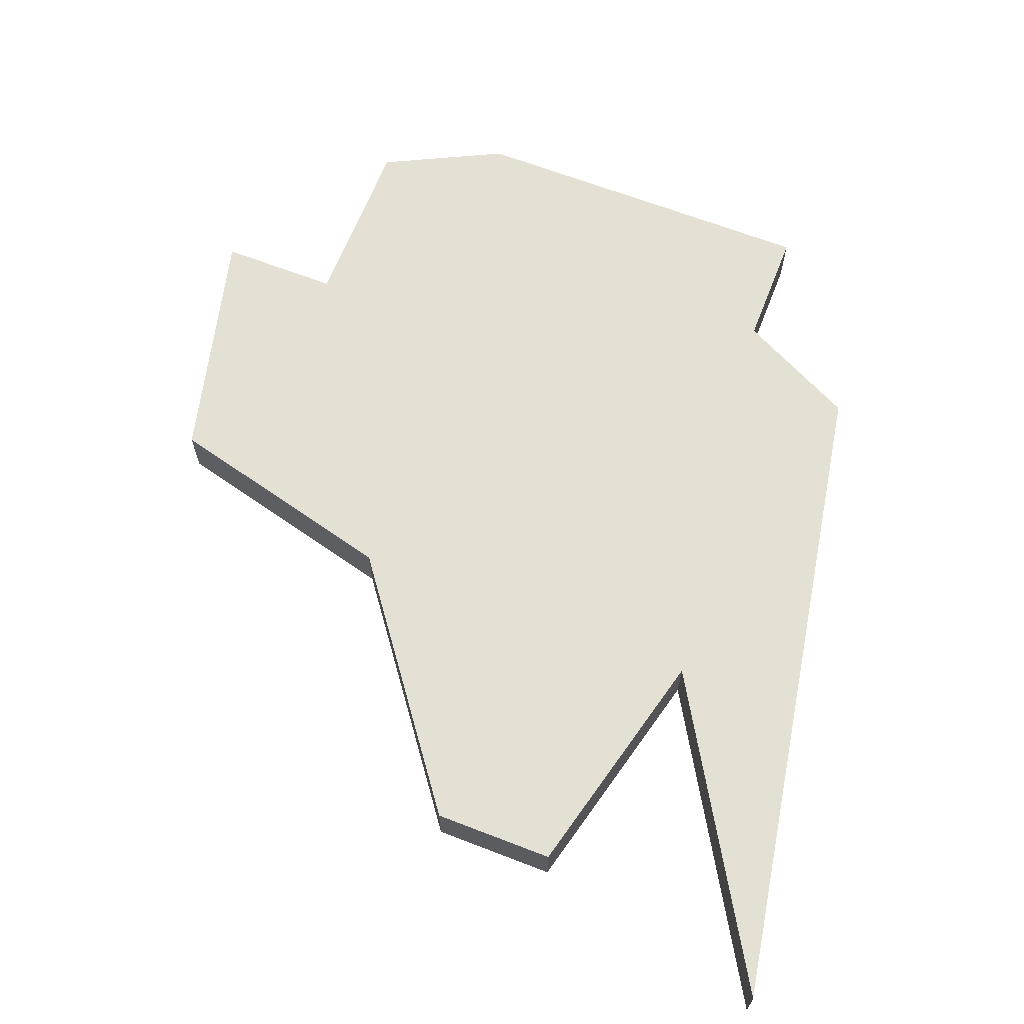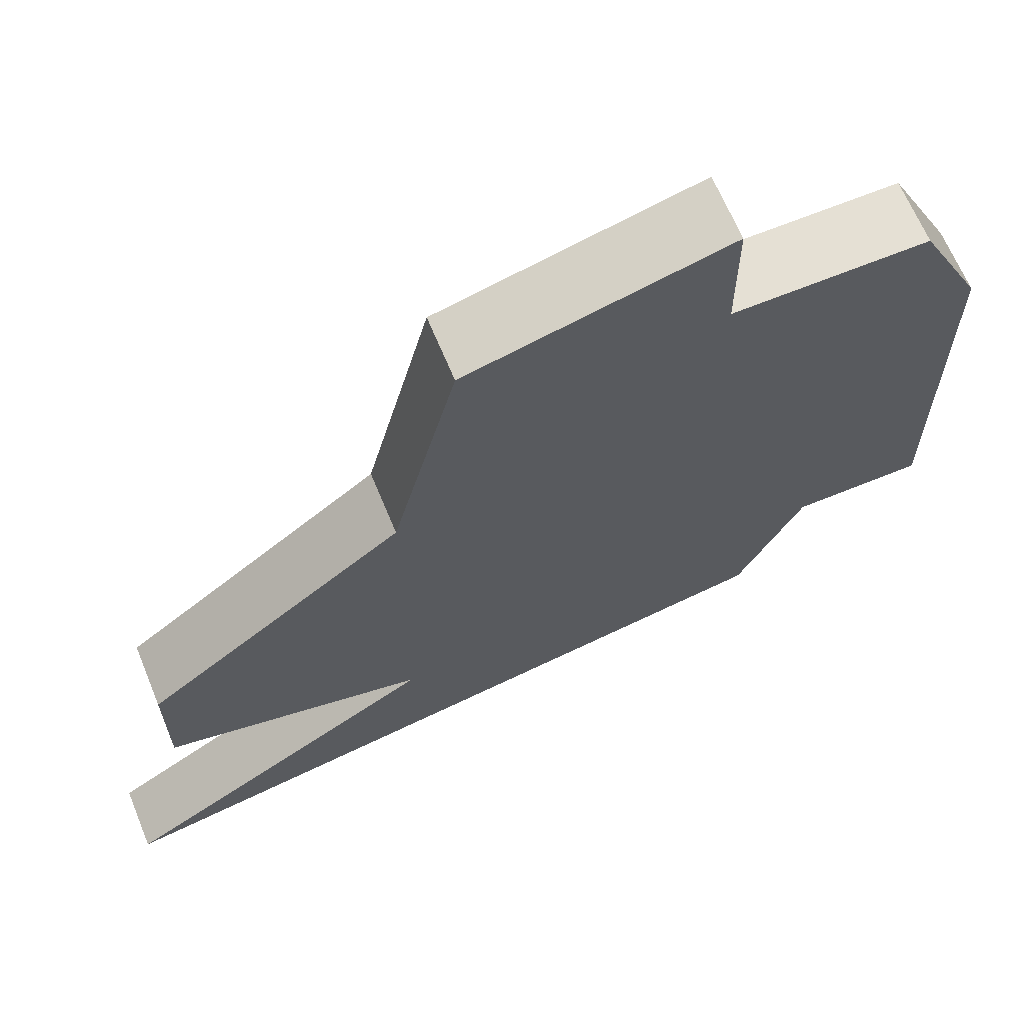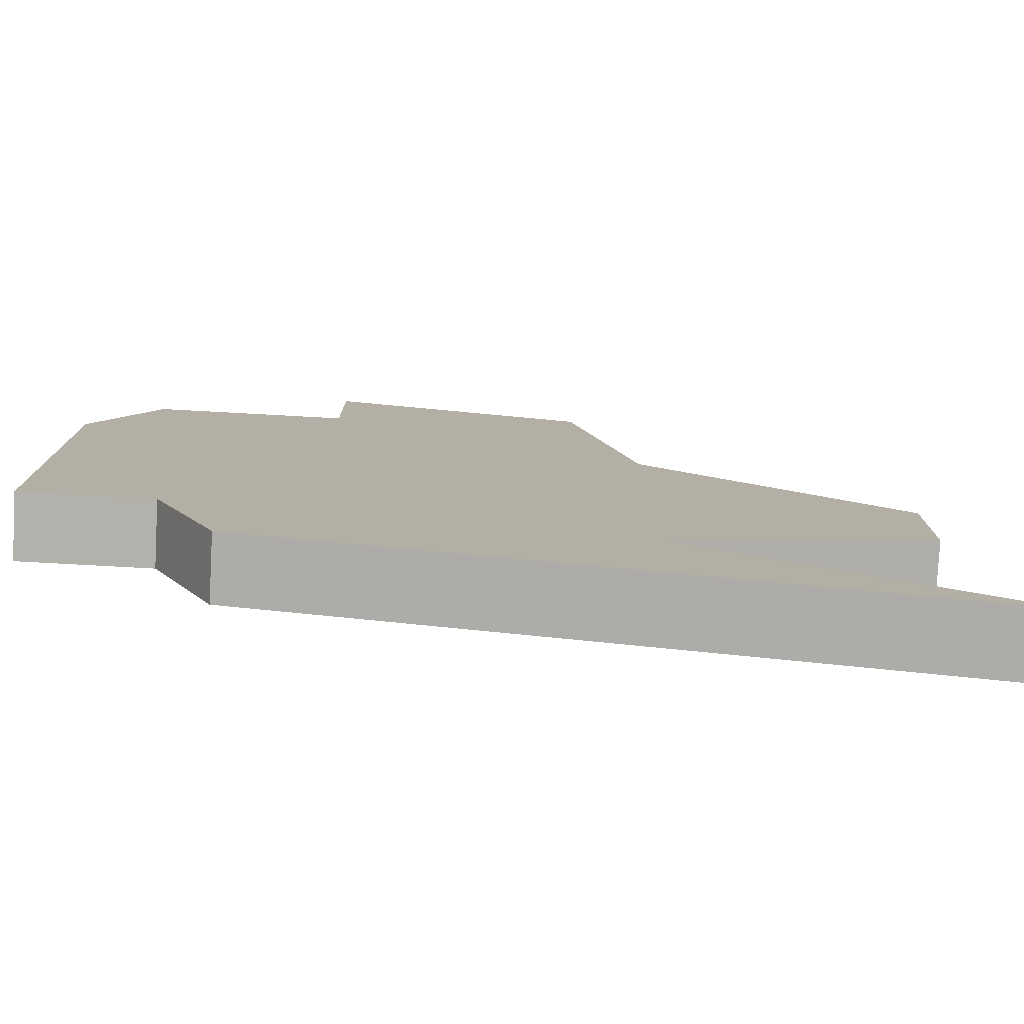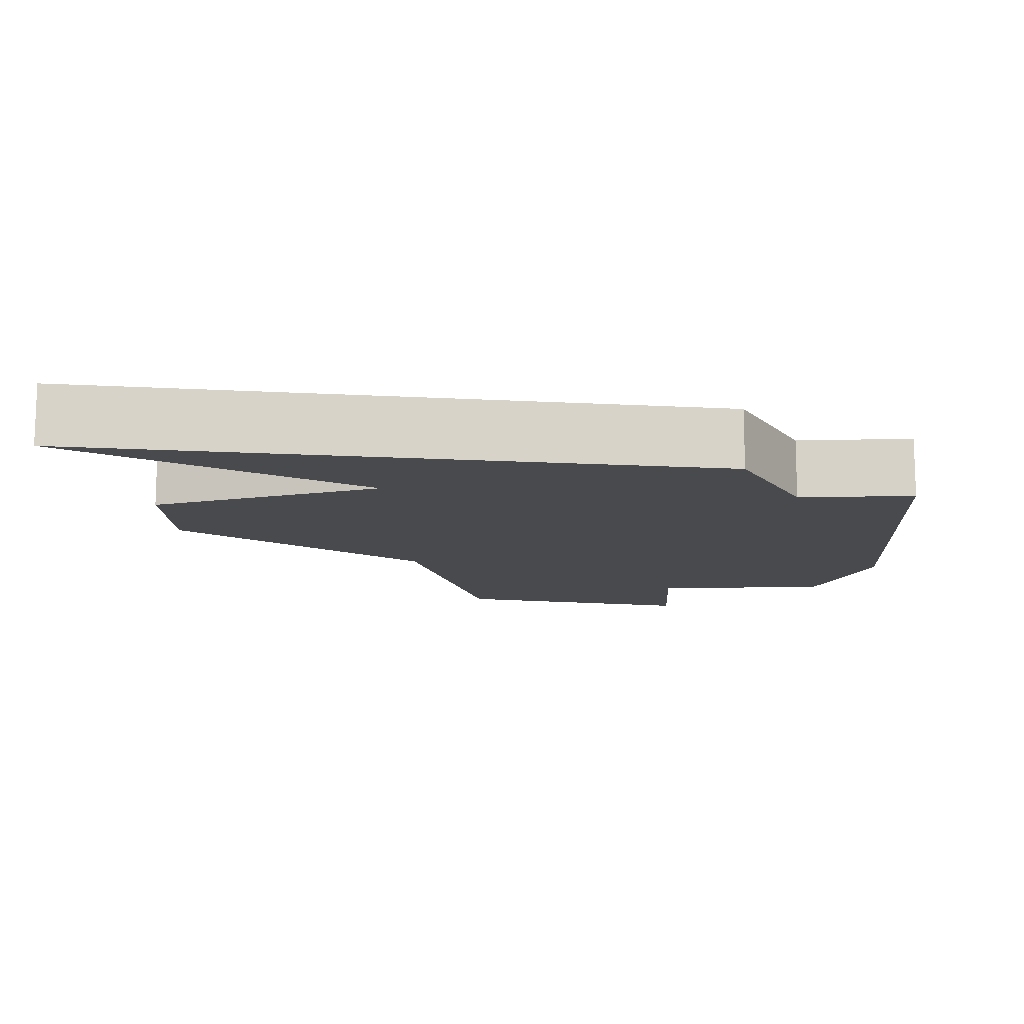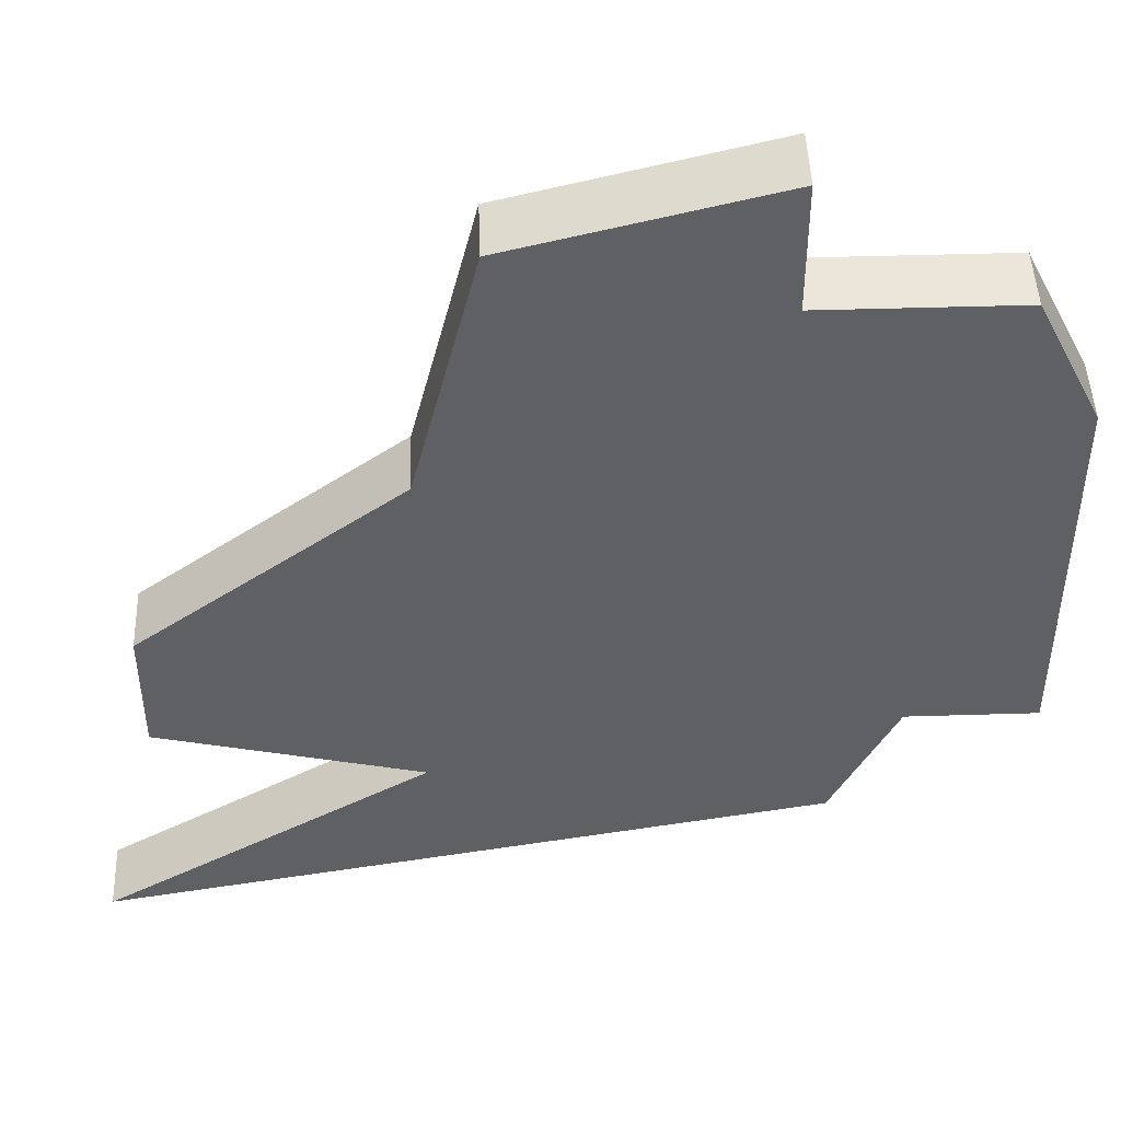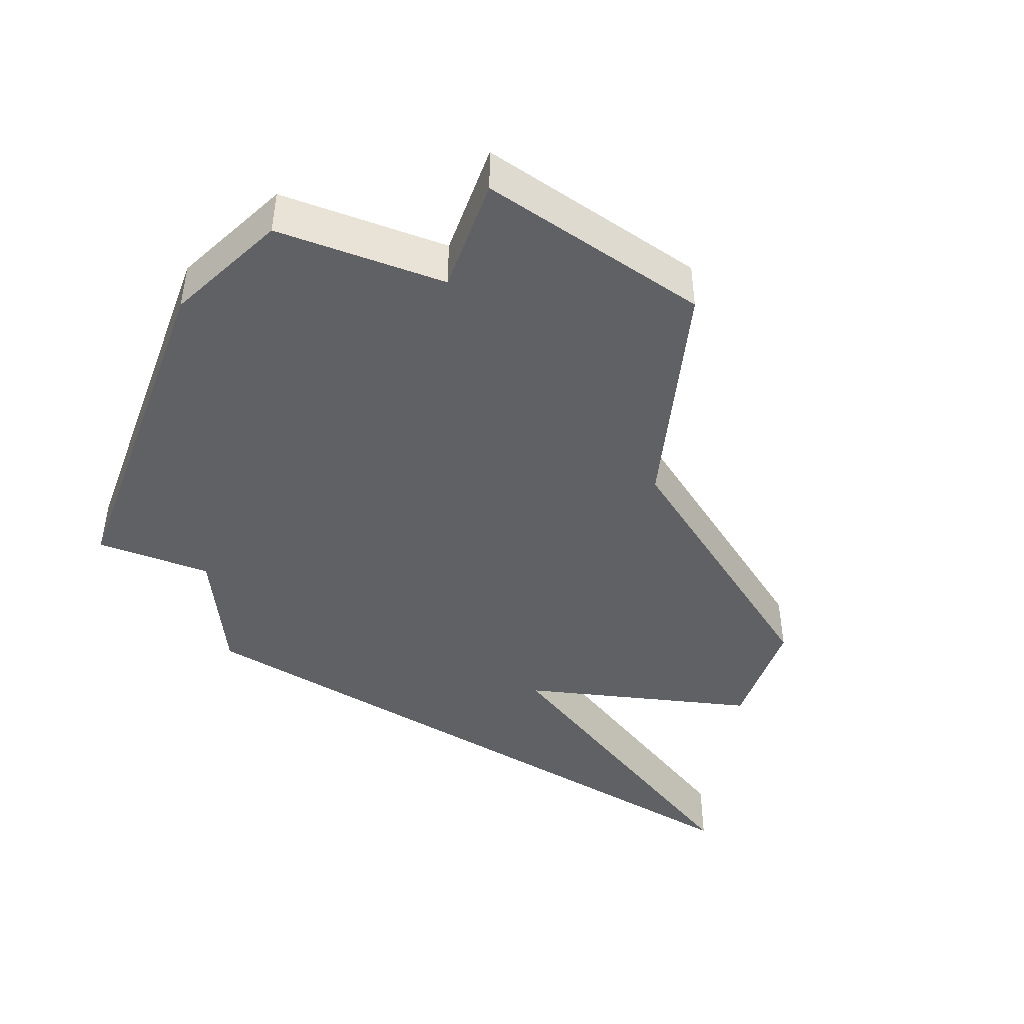
<metadata>
{"format":"obj","ext":"obj","renderer":"f3d","projection":"perspective","resolution":1024,"background":"white","views":[{"elev":65.3,"azim":-68.7,"up":"+Z"},{"elev":65.7,"azim":-22.4,"up":"+Y"},{"elev":-79.0,"azim":176.9,"up":"+Y"},{"elev":-13.1,"azim":2.9,"up":"+Z"},{"elev":47.0,"azim":-2.0,"up":"+Y"},{"elev":-46.0,"azim":159.5,"up":"+Z"}]}
</metadata>
<code>
v 4946 -821 0
v 4950 -822 0
v 4945 -825 0
v 4956 -823 0
v 4957 -821 0
v 4959 -821 0
v 4959 -815 0
v 4958 -813 0
v 4955 -813 0
v 4955 -811 0
v 4951 -812 0
v 4950 -816 0
v 4946 -819 0
v 4946 -821 1
v 4950 -822 1
v 4945 -825 1
v 4956 -823 1
v 4957 -821 1
v 4959 -821 1
v 4959 -815 1
v 4958 -813 1
v 4955 -813 1
v 4955 -811 1
v 4951 -812 1
v 4950 -816 1
v 4946 -819 1
f 2 1 13
f 4 3 2
f 7 6 5
f 9 8 7
f 11 10 9
f 2 13 12
f 5 4 2
f 9 7 5
f 12 11 9
f 5 2 12
f 12 9 5
f 26 14 15
f 15 16 17
f 18 19 20
f 20 21 22
f 22 23 24
f 25 26 15
f 15 17 18
f 18 20 22
f 22 24 25
f 25 15 18
f 18 22 25
f 15 14 2
f 2 14 1
f 16 15 3
f 3 15 2
f 17 16 4
f 4 16 3
f 18 17 5
f 5 17 4
f 19 18 6
f 6 18 5
f 20 19 7
f 7 19 6
f 21 20 8
f 8 20 7
f 22 21 9
f 9 21 8
f 23 22 10
f 10 22 9
f 24 23 11
f 11 23 10
f 25 24 12
f 12 24 11
f 14 26 1
f 1 26 13
f 26 25 13
f 13 25 12

</code>
